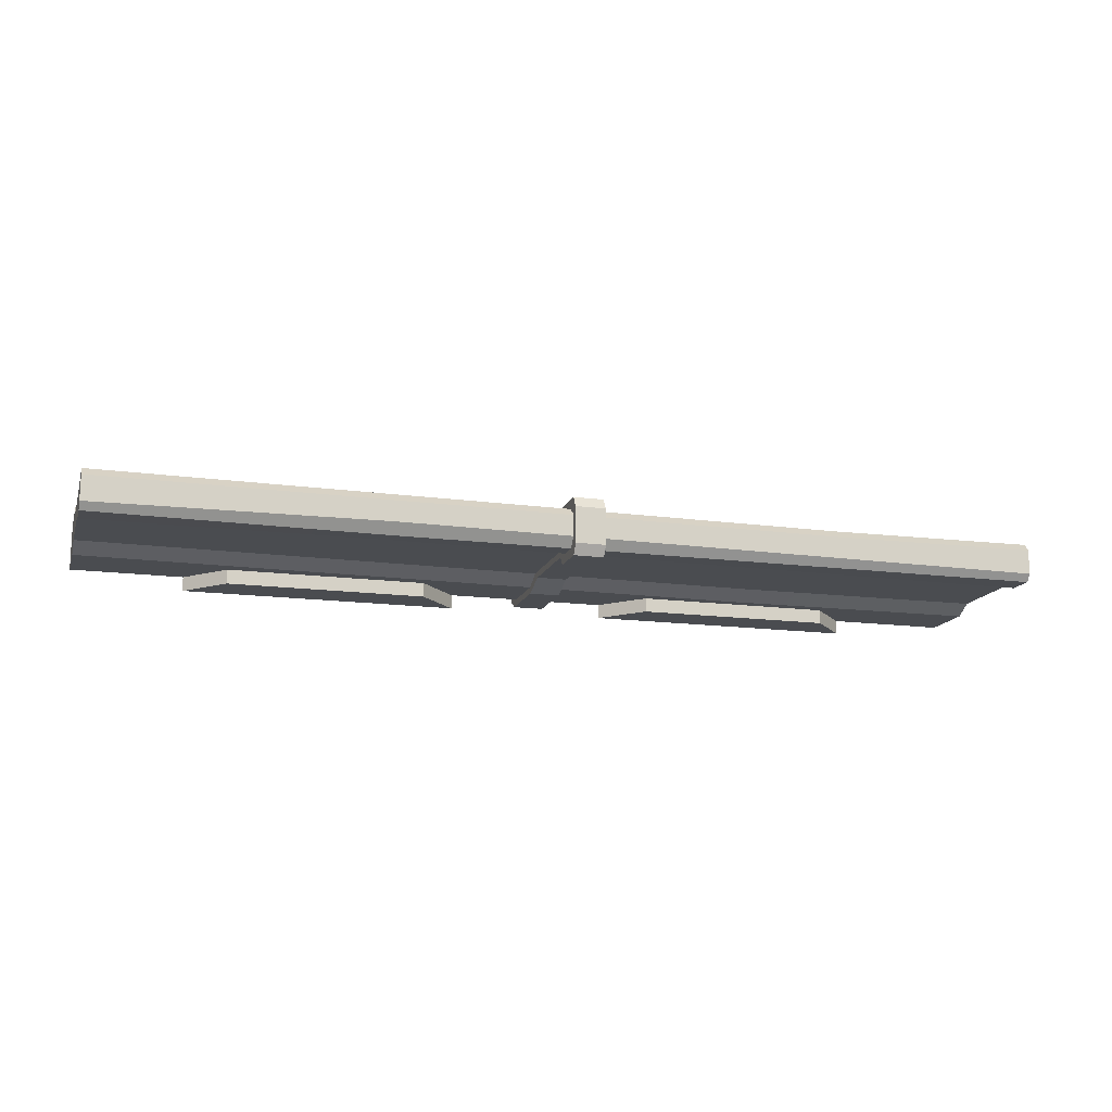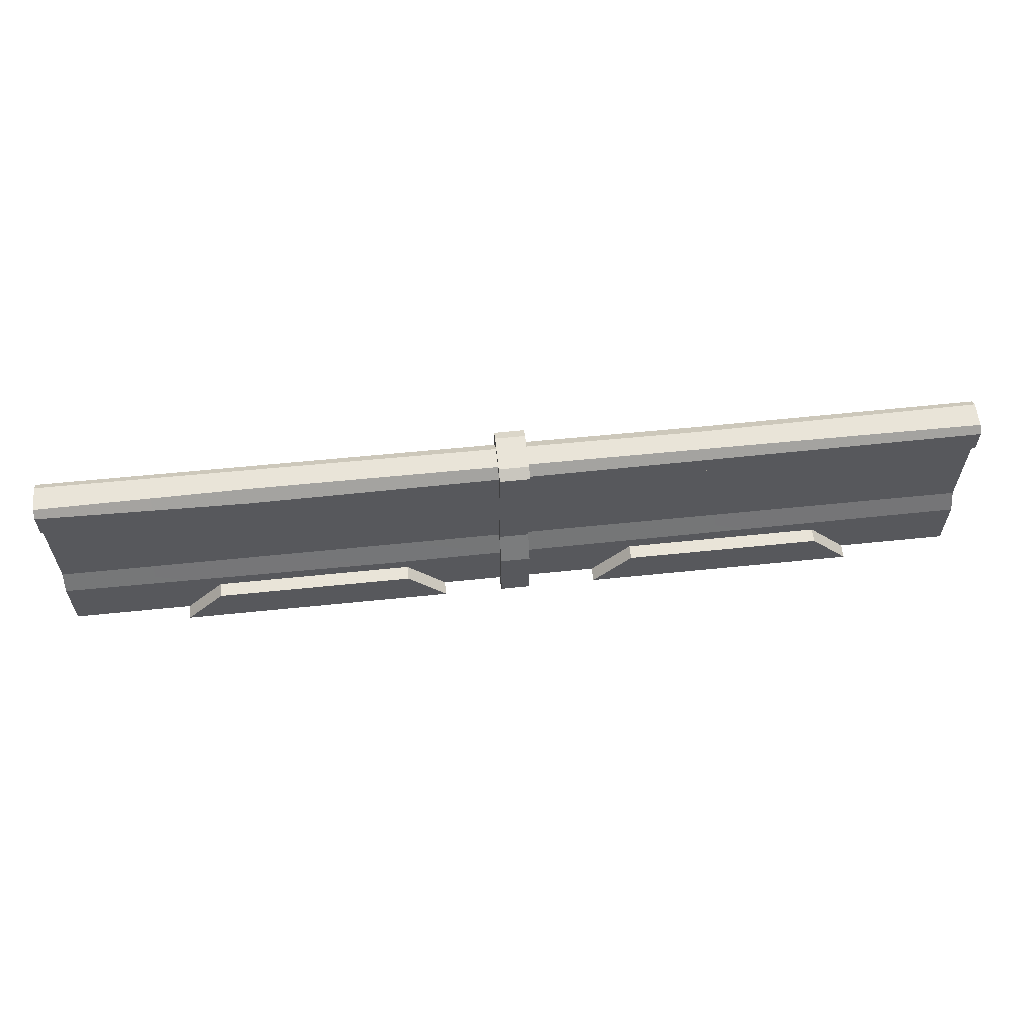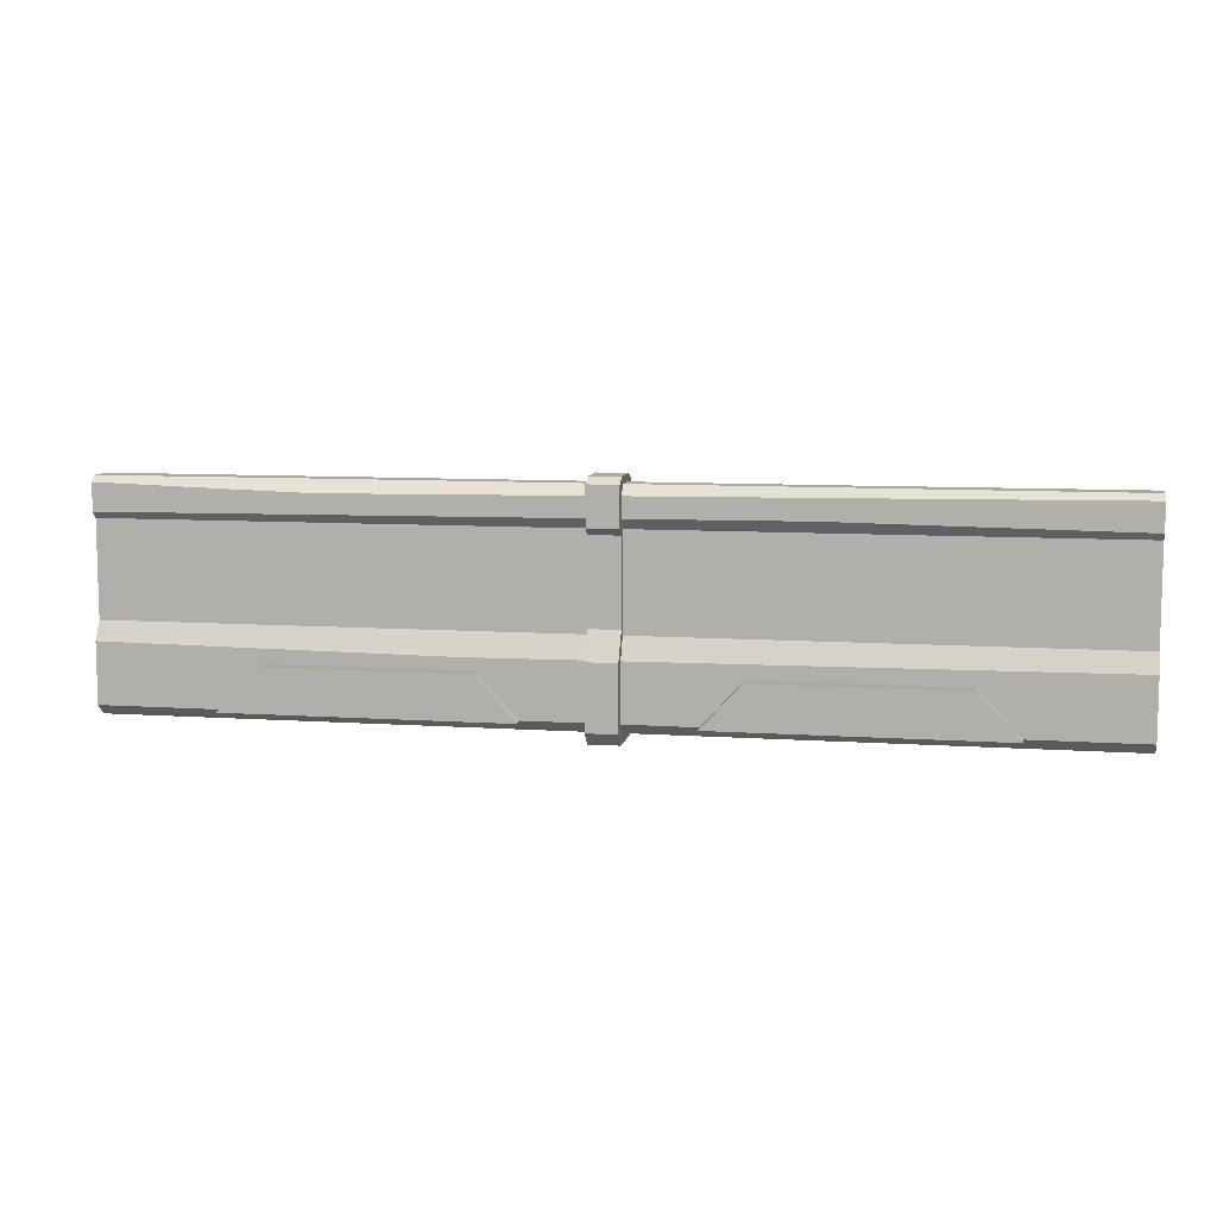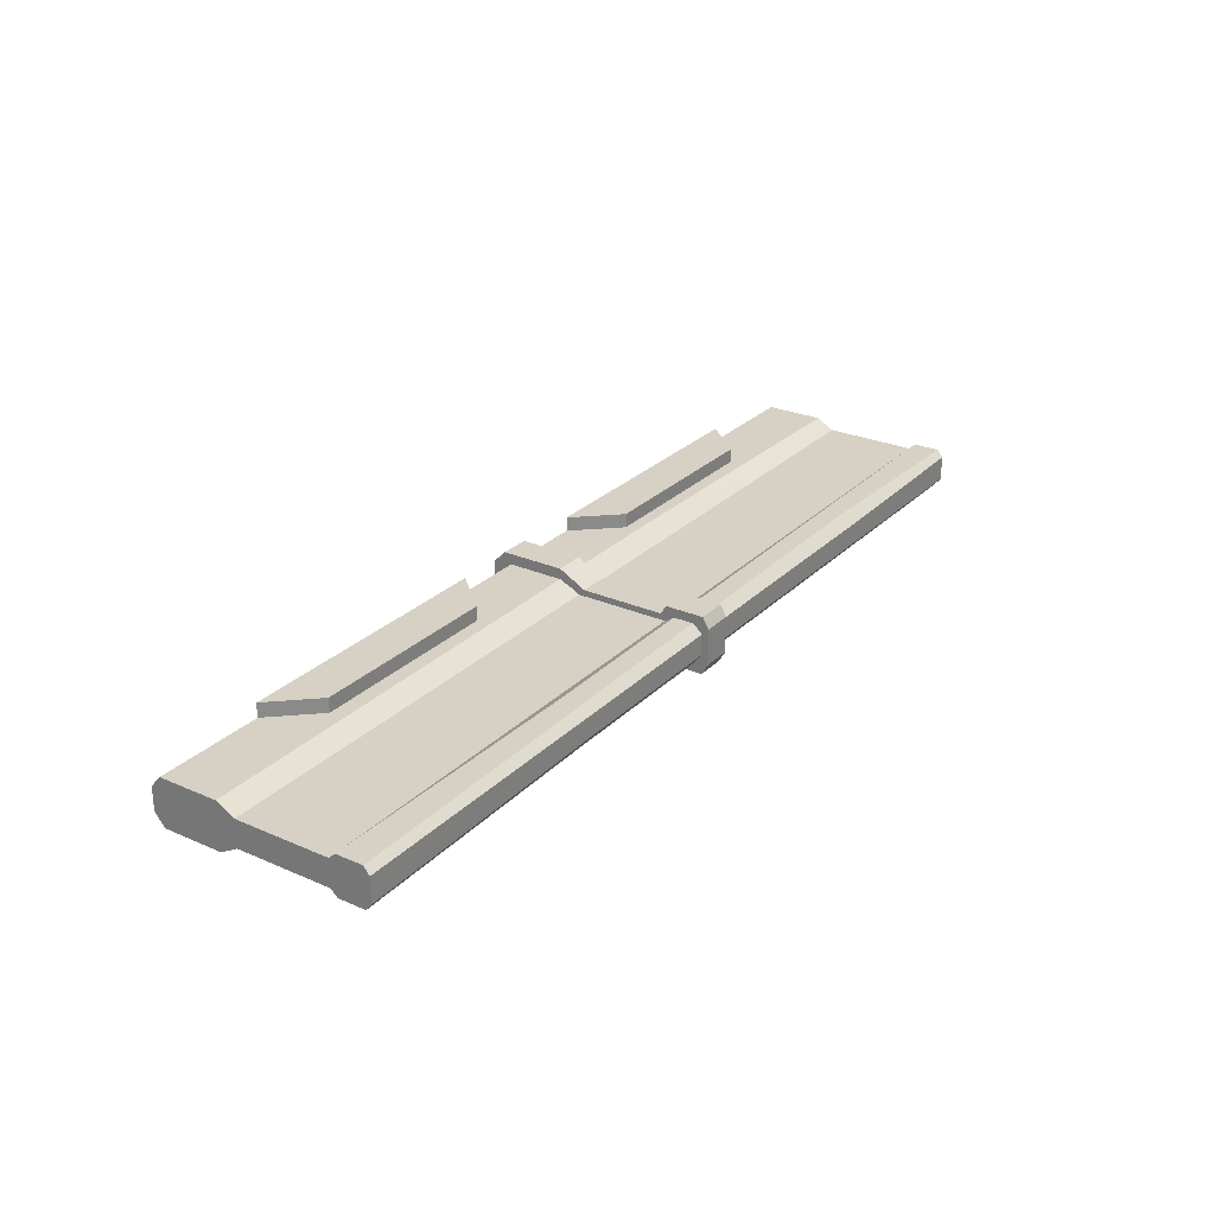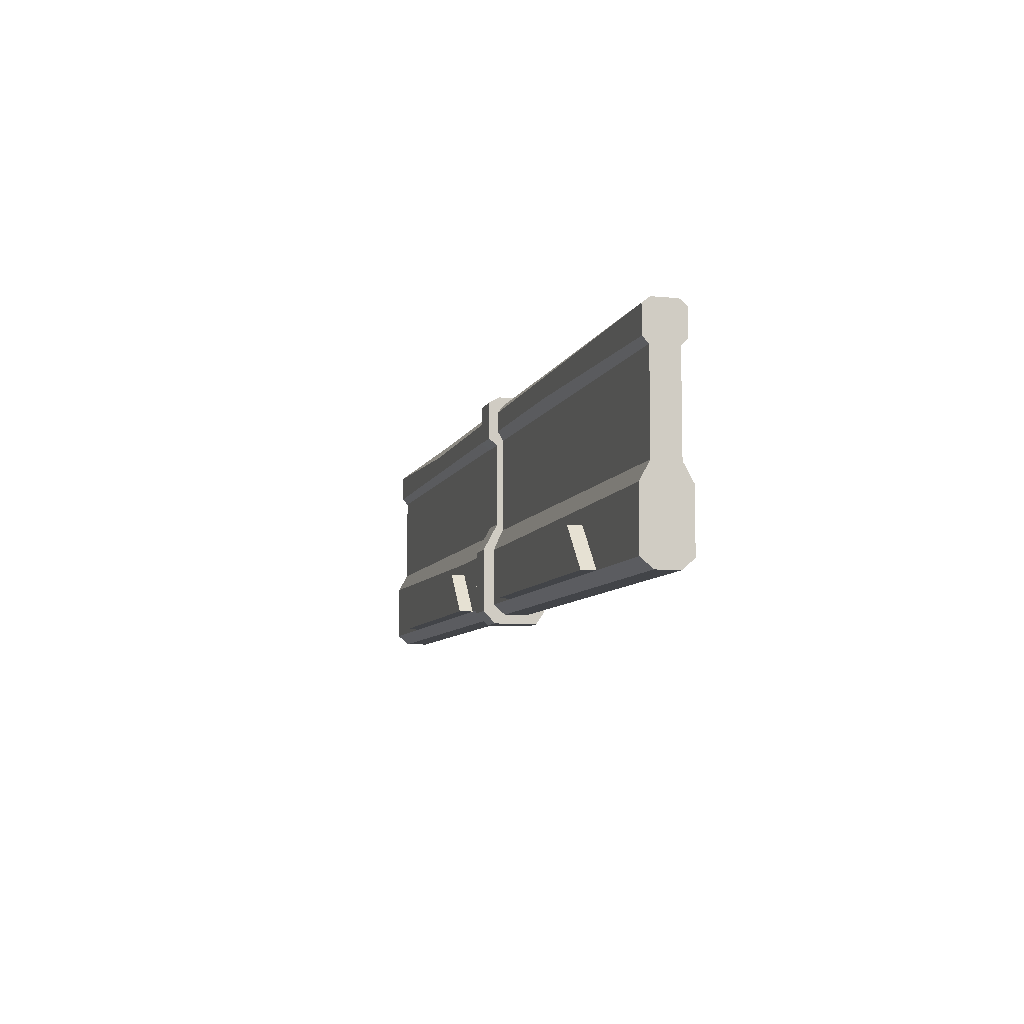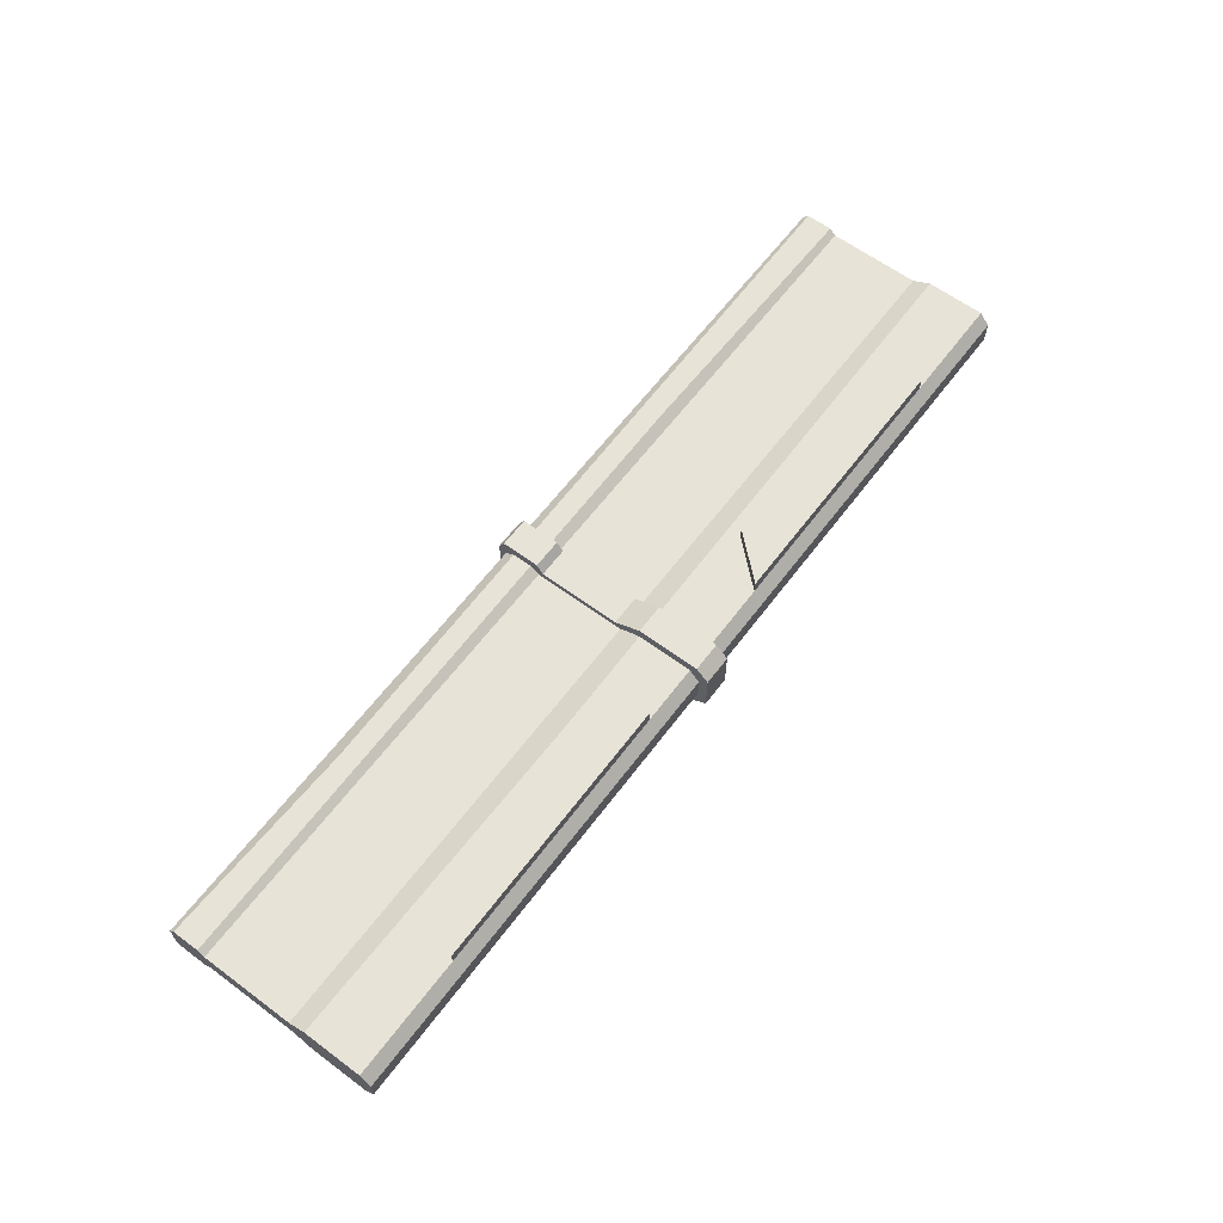
<metadata>
{"format":"obj","ext":"obj","renderer":"f3d","projection":"perspective","resolution":1024,"background":"white","views":[{"elev":-14.8,"azim":163.8,"up":"+Z"},{"elev":60.2,"azim":-6.0,"up":"+Y"},{"elev":8.7,"azim":10.4,"up":"+Y"},{"elev":27.0,"azim":124.1,"up":"+Z"},{"elev":-7.9,"azim":74.9,"up":"+Y"},{"elev":62.4,"azim":-53.1,"up":"+Z"}]}
</metadata>
<code>
g SM_Env_Railing_01
v 0.6349 0.009522 0.1996
v 0.8415 0.2378 0.1996
v 1.893 0.2378 0.1996
v 2.099 0.009522 0.1996
v 0.8415 0.2378 0.1996
v 0.8415 0.2378 -0.1996
v 1.893 0.2378 -0.1996
v 1.893 0.2378 0.1996
v 0.8415 0.2378 -0.1996
v 0.6349 0.009522 -0.1996
v 2.099 0.009522 -0.1996
v 1.893 0.2378 -0.1996
v 0.6349 0.009522 -0.1996
v 0.6349 0.009522 0.1996
v 2.099 0.009522 0.1996
v 2.099 0.009522 -0.1996
v 2.099 0.009522 0.1996
v 1.893 0.2378 0.1996
v 1.893 0.2378 -0.1996
v 2.099 0.009522 -0.1996
v 0.6349 0.009522 -0.1996
v 0.8415 0.2378 -0.1996
v 0.8415 0.2378 0.1996
v 0.6349 0.009522 0.1996
v -0.0005655 0.009522 0.1248
v -0.0005655 0.3241 0.1248
v 1.801 0.3027 0.1248
v 1.34 0.009522 0.1248
v 4.999 0.009522 0.1248
v 4.999 0.3241 0.1248
v -0.0005655 1.125 0.06537
v -0.0005655 1.125 -0.06541
v 3.493 1.125 -0.0474
v 1.1 1.125 0.05505
v 4.999 1.125 0.06537
v 4.999 1.125 -0.06541
v -0.0005655 0.3241 -0.1248
v -0.0005655 0.009522 -0.1248
v 1.34 0.009522 -0.1248
v 1.395 0.295 -0.1248
v 4.999 0.3241 -0.1248
v 4.999 0.009522 -0.1248
v -0.0005655 -0.04494 -0.06198
v -0.0005655 -0.04494 0.06195
v 1.34 -0.04494 0.06195
v 1.34 -0.04494 -0.06198
v 4.999 -0.04494 -0.06198
v 4.999 -0.04494 0.06195
v 4.999 0.009522 0.1248
v 4.999 0.3241 0.1248
v 4.999 0.3241 -0.1248
v 4.999 0.009522 -0.1248
v 4.999 -0.04494 0.06195
v 4.999 -0.04494 -0.06198
v -0.0005655 0.009522 -0.1248
v -0.0005655 0.3241 -0.1248
v -0.0005655 0.3241 0.1248
v -0.0005655 0.009522 0.1248
v -0.0005655 -0.04494 -0.06198
v -0.0005655 -0.04494 0.06195
v -0.0005655 0.3241 0.1248
v -0.0005655 0.4202 0.07172
v 1.34 0.4202 0.07172
v 1.801 0.3027 0.1248
v 4.999 0.3241 0.1248
v 4.999 0.4202 0.07172
v 4.999 0.3241 0.1248
v 4.999 0.4202 -0.07176
v 4.999 0.3241 -0.1248
v 4.999 0.4202 0.07172
v 4.999 0.9172 -0.07176
v 4.999 0.9172 0.07172
v 4.999 0.951 -0.1045
v 4.999 0.951 0.1044
v 1.395 0.295 -0.1248
v -0.0005655 0.4202 -0.07176
v -0.0005655 0.3241 -0.1248
v 1.34 0.3946 -0.07176
v 4.999 0.3241 -0.1248
v 4.999 0.4202 -0.07176
v -0.0005655 0.3241 -0.1248
v -0.0005655 0.4202 0.07172
v -0.0005655 0.3241 0.1248
v -0.0005655 0.4202 -0.07176
v -0.0005655 0.9172 0.07172
v -0.0005655 0.9172 -0.07176
v -0.0005655 0.951 0.1044
v -0.0005655 0.951 -0.1045
v -0.0005655 0.4202 0.07172
v -0.0005655 0.9172 0.07172
v 3.493 0.9172 0.07172
v 1.34 0.4202 0.07172
v 4.999 0.4202 0.07172
v 4.999 0.9172 0.07172
v 1.34 0.3946 -0.07176
v -0.0005655 0.9172 -0.07176
v -0.0005655 0.4202 -0.07176
v 3.493 0.9172 -0.07176
v 4.999 0.4202 -0.07176
v 4.999 0.9172 -0.07176
v -0.0005655 0.9172 0.07172
v -0.0005655 0.951 0.1044
v 3.493 0.9732 0.1044
v 3.493 0.9172 0.07172
v 4.999 0.9172 0.07172
v 4.999 0.951 0.1044
v 3.493 0.9172 -0.07176
v -0.0005655 0.951 -0.1045
v -0.0005655 0.9172 -0.07176
v 3.493 0.982 -0.1045
v 4.999 0.9172 -0.07176
v 4.999 0.951 -0.1045
v -0.0005655 0.951 0.1044
v -0.0005655 1.094 0.1044
v 1.1 1.059 0.1044
v 3.493 0.9732 0.1044
v 4.999 0.951 0.1044
v 4.999 1.094 0.1044
v 4.999 0.951 0.1044
v 4.999 1.094 -0.1045
v 4.999 0.951 -0.1045
v 4.999 1.094 0.1044
v 4.999 1.125 -0.06541
v 4.999 1.125 0.06537
v 3.493 0.982 -0.1045
v -0.0005655 1.094 -0.1045
v -0.0005655 0.951 -0.1045
v 3.493 1.079 -0.1071
v 4.999 0.951 -0.1045
v 4.999 1.094 -0.1045
v -0.0005655 0.951 -0.1045
v -0.0005655 1.094 0.1044
v -0.0005655 0.951 0.1044
v -0.0005655 1.094 -0.1045
v -0.0005655 1.125 0.06537
v -0.0005655 1.125 -0.06541
v -0.0005655 1.094 0.1044
v -0.0005655 1.125 0.06537
v 1.1 1.125 0.05505
v 1.1 1.059 0.1044
v 4.999 1.094 0.1044
v 4.999 1.125 0.06537
v 3.493 1.125 -0.0474
v -0.0005655 1.125 -0.06541
v -0.0005655 1.094 -0.1045
v 3.493 1.079 -0.1071
v 4.999 1.094 -0.1045
v 4.999 1.125 -0.06541
v -0.0005655 0.009522 -0.1248
v -0.0005655 -0.04494 -0.06198
v 1.34 -0.04494 -0.06198
v 1.34 0.009522 -0.1248
v 4.999 0.009522 -0.1248
v 4.999 -0.04494 -0.06198
v 1.34 0.009522 0.1248
v -0.0005655 -0.04494 0.06195
v -0.0005655 0.009522 0.1248
v 1.34 -0.04494 0.06195
v 4.999 0.009522 0.1248
v 4.999 -0.04494 0.06195
v 2.95 0.009522 0.1996
v 3.156 0.2378 0.1996
v 4.208 0.2378 0.1996
v 4.414 0.009522 0.1996
v 3.156 0.2378 0.1996
v 3.156 0.2378 -0.1996
v 4.208 0.2378 -0.1996
v 4.208 0.2378 0.1996
v 3.156 0.2378 -0.1996
v 2.95 0.009522 -0.1996
v 4.414 0.009522 -0.1996
v 4.208 0.2378 -0.1996
v 2.95 0.009522 -0.1996
v 2.95 0.009522 0.1996
v 4.414 0.009522 0.1996
v 4.414 0.009522 -0.1996
v 4.414 0.009522 0.1996
v 4.208 0.2378 0.1996
v 4.208 0.2378 -0.1996
v 4.414 0.009522 -0.1996
v 2.95 0.009522 -0.1996
v 3.156 0.2378 -0.1996
v 3.156 0.2378 0.1996
v 2.95 0.009522 0.1996
v 2.42 -0.02705 0.1821
v 2.42 0.3081 0.1821
v 2.579 0.3081 0.1821
v 2.579 -0.02705 0.1821
v 2.42 1.161 0.09539
v 2.42 1.161 -0.09544
v 2.579 1.161 -0.09544
v 2.579 1.161 0.09539
v 2.42 0.3081 -0.1601
v 2.42 -0.02705 -0.1601
v 2.579 -0.02705 -0.1601
v 2.579 0.3081 -0.1601
v 2.42 -0.09348 -0.1168
v 2.42 -0.09348 0.1168
v 2.579 -0.09348 0.1168
v 2.579 -0.09348 -0.1168
v 2.42 0.3081 0.1821
v 2.42 0.4514 0.1046
v 2.579 0.4514 0.1046
v 2.579 0.3081 0.1821
v 2.579 0.3081 -0.1601
v 2.579 0.4514 -0.1047
v 2.42 0.4514 -0.1047
v 2.42 0.3081 -0.1601
v 2.42 0.4514 0.1046
v 2.42 0.8906 0.1046
v 2.579 0.8906 0.1046
v 2.579 0.4514 0.1046
v 2.579 0.4514 -0.1047
v 2.579 0.8906 -0.1047
v 2.42 0.8906 -0.1047
v 2.42 0.4514 -0.1047
v 2.42 0.8906 0.1046
v 2.42 0.9266 0.1524
v 2.579 0.9266 0.1524
v 2.579 0.8906 0.1046
v 2.579 0.8906 -0.1047
v 2.579 0.9266 -0.1524
v 2.42 0.9266 -0.1524
v 2.42 0.8906 -0.1047
v 2.42 0.9266 0.1524
v 2.42 1.129 0.1524
v 2.579 1.129 0.1524
v 2.579 0.9266 0.1524
v 2.579 0.9266 -0.1524
v 2.579 1.129 -0.1524
v 2.42 1.129 -0.1524
v 2.42 0.9266 -0.1524
v 2.42 1.129 0.1524
v 2.42 1.161 0.09539
v 2.579 1.161 0.09539
v 2.579 1.129 0.1524
v 2.579 1.129 0.1524
v 2.579 1.161 0.09539
v 2.579 1.161 -0.09544
v 2.579 1.129 -0.1524
v 2.579 0.9266 0.1524
v 2.579 0.9266 -0.1524
v 2.579 0.8906 0.1046
v 2.579 0.8906 -0.1047
v 2.579 0.4514 0.1046
v 2.579 0.4514 -0.1047
v 2.579 0.3081 0.1821
v 2.579 0.3081 -0.1601
v 2.579 -0.02705 0.1821
v 2.579 -0.02705 -0.1601
v 2.579 -0.09348 0.1168
v 2.579 -0.09348 -0.1168
v 2.579 1.129 -0.1524
v 2.579 1.161 -0.09544
v 2.42 1.161 -0.09544
v 2.42 1.129 -0.1524
v 2.42 1.129 -0.1524
v 2.42 1.161 -0.09544
v 2.42 1.161 0.09539
v 2.42 1.129 0.1524
v 2.42 0.9266 -0.1524
v 2.42 0.9266 0.1524
v 2.42 0.8906 -0.1047
v 2.42 0.8906 0.1046
v 2.42 0.4514 -0.1047
v 2.42 0.4514 0.1046
v 2.42 0.3081 -0.1601
v 2.42 0.3081 0.1821
v 2.42 -0.02705 -0.1601
v 2.42 -0.02705 0.1821
v 2.42 -0.09348 -0.1168
v 2.42 -0.09348 0.1168
v 2.42 -0.02705 -0.1601
v 2.42 -0.09348 -0.1168
v 2.579 -0.09348 -0.1168
v 2.579 -0.02705 -0.1601
v 2.579 -0.02705 0.1821
v 2.579 -0.09348 0.1168
v 2.42 -0.09348 0.1168
v 2.42 -0.02705 0.1821
g SM_Env_Railing_01_0
f 3 2 1
f 4 3 1
f 7 6 5
f 8 7 5
f 11 10 9
f 12 11 9
f 15 14 13
f 16 15 13
f 19 18 17
f 20 19 17
f 23 22 21
f 24 23 21
f 27 26 25
f 28 27 25
f 28 29 27
f 29 30 27
f 33 32 31
f 34 33 31
f 34 35 33
f 35 36 33
f 39 38 37
f 40 39 37
f 40 41 39
f 41 42 39
f 45 44 43
f 46 45 43
f 46 47 45
f 47 48 45
f 51 50 49
f 52 51 49
f 49 53 52
f 53 54 52
f 57 56 55
f 58 57 55
f 55 59 58
f 59 60 58
f 63 62 61
f 64 63 61
f 64 65 63
f 65 66 63
f 69 68 67
f 68 70 67
f 68 71 70
f 71 72 70
f 71 73 72
f 73 74 72
f 77 76 75
f 76 78 75
f 75 78 79
f 78 80 79
f 83 82 81
f 82 84 81
f 82 85 84
f 85 86 84
f 85 87 86
f 87 88 86
f 91 90 89
f 92 91 89
f 92 93 91
f 93 94 91
f 97 96 95
f 96 98 95
f 95 98 99
f 98 100 99
f 103 102 101
f 104 103 101
f 104 105 103
f 105 106 103
f 109 108 107
f 108 110 107
f 107 110 111
f 110 112 111
f 115 114 113
f 116 115 113
f 116 117 115
f 117 118 115
f 121 120 119
f 120 122 119
f 120 123 122
f 123 124 122
f 127 126 125
f 126 128 125
f 125 128 129
f 128 130 129
f 133 132 131
f 132 134 131
f 132 135 134
f 135 136 134
f 139 138 137
f 140 139 137
f 140 141 139
f 141 142 139
f 145 144 143
f 146 145 143
f 146 143 147
f 143 148 147
f 151 150 149
f 152 151 149
f 152 153 151
f 153 154 151
f 157 156 155
f 156 158 155
f 155 158 159
f 158 160 159
f 163 162 161
f 164 163 161
f 167 166 165
f 168 167 165
f 171 170 169
f 172 171 169
f 175 174 173
f 176 175 173
f 179 178 177
f 180 179 177
f 183 182 181
f 184 183 181
f 187 186 185
f 188 187 185
f 191 190 189
f 192 191 189
f 195 194 193
f 196 195 193
f 199 198 197
f 200 199 197
f 203 202 201
f 204 203 201
f 207 206 205
f 208 207 205
f 211 210 209
f 212 211 209
f 215 214 213
f 216 215 213
f 219 218 217
f 220 219 217
f 223 222 221
f 224 223 221
f 227 226 225
f 228 227 225
f 231 230 229
f 232 231 229
f 235 234 233
f 236 235 233
f 239 238 237
f 240 239 237
f 240 237 241
f 242 240 241
f 242 241 243
f 244 242 243
f 244 243 245
f 246 244 245
f 246 245 247
f 248 246 247
f 248 247 249
f 250 248 249
f 249 251 250
f 251 252 250
f 255 254 253
f 256 255 253
f 259 258 257
f 260 259 257
f 260 257 261
f 262 260 261
f 262 261 263
f 264 262 263
f 264 263 265
f 266 264 265
f 266 265 267
f 268 266 267
f 268 267 269
f 270 268 269
f 269 271 270
f 271 272 270
f 275 274 273
f 276 275 273
f 279 278 277
f 280 279 277

</code>
